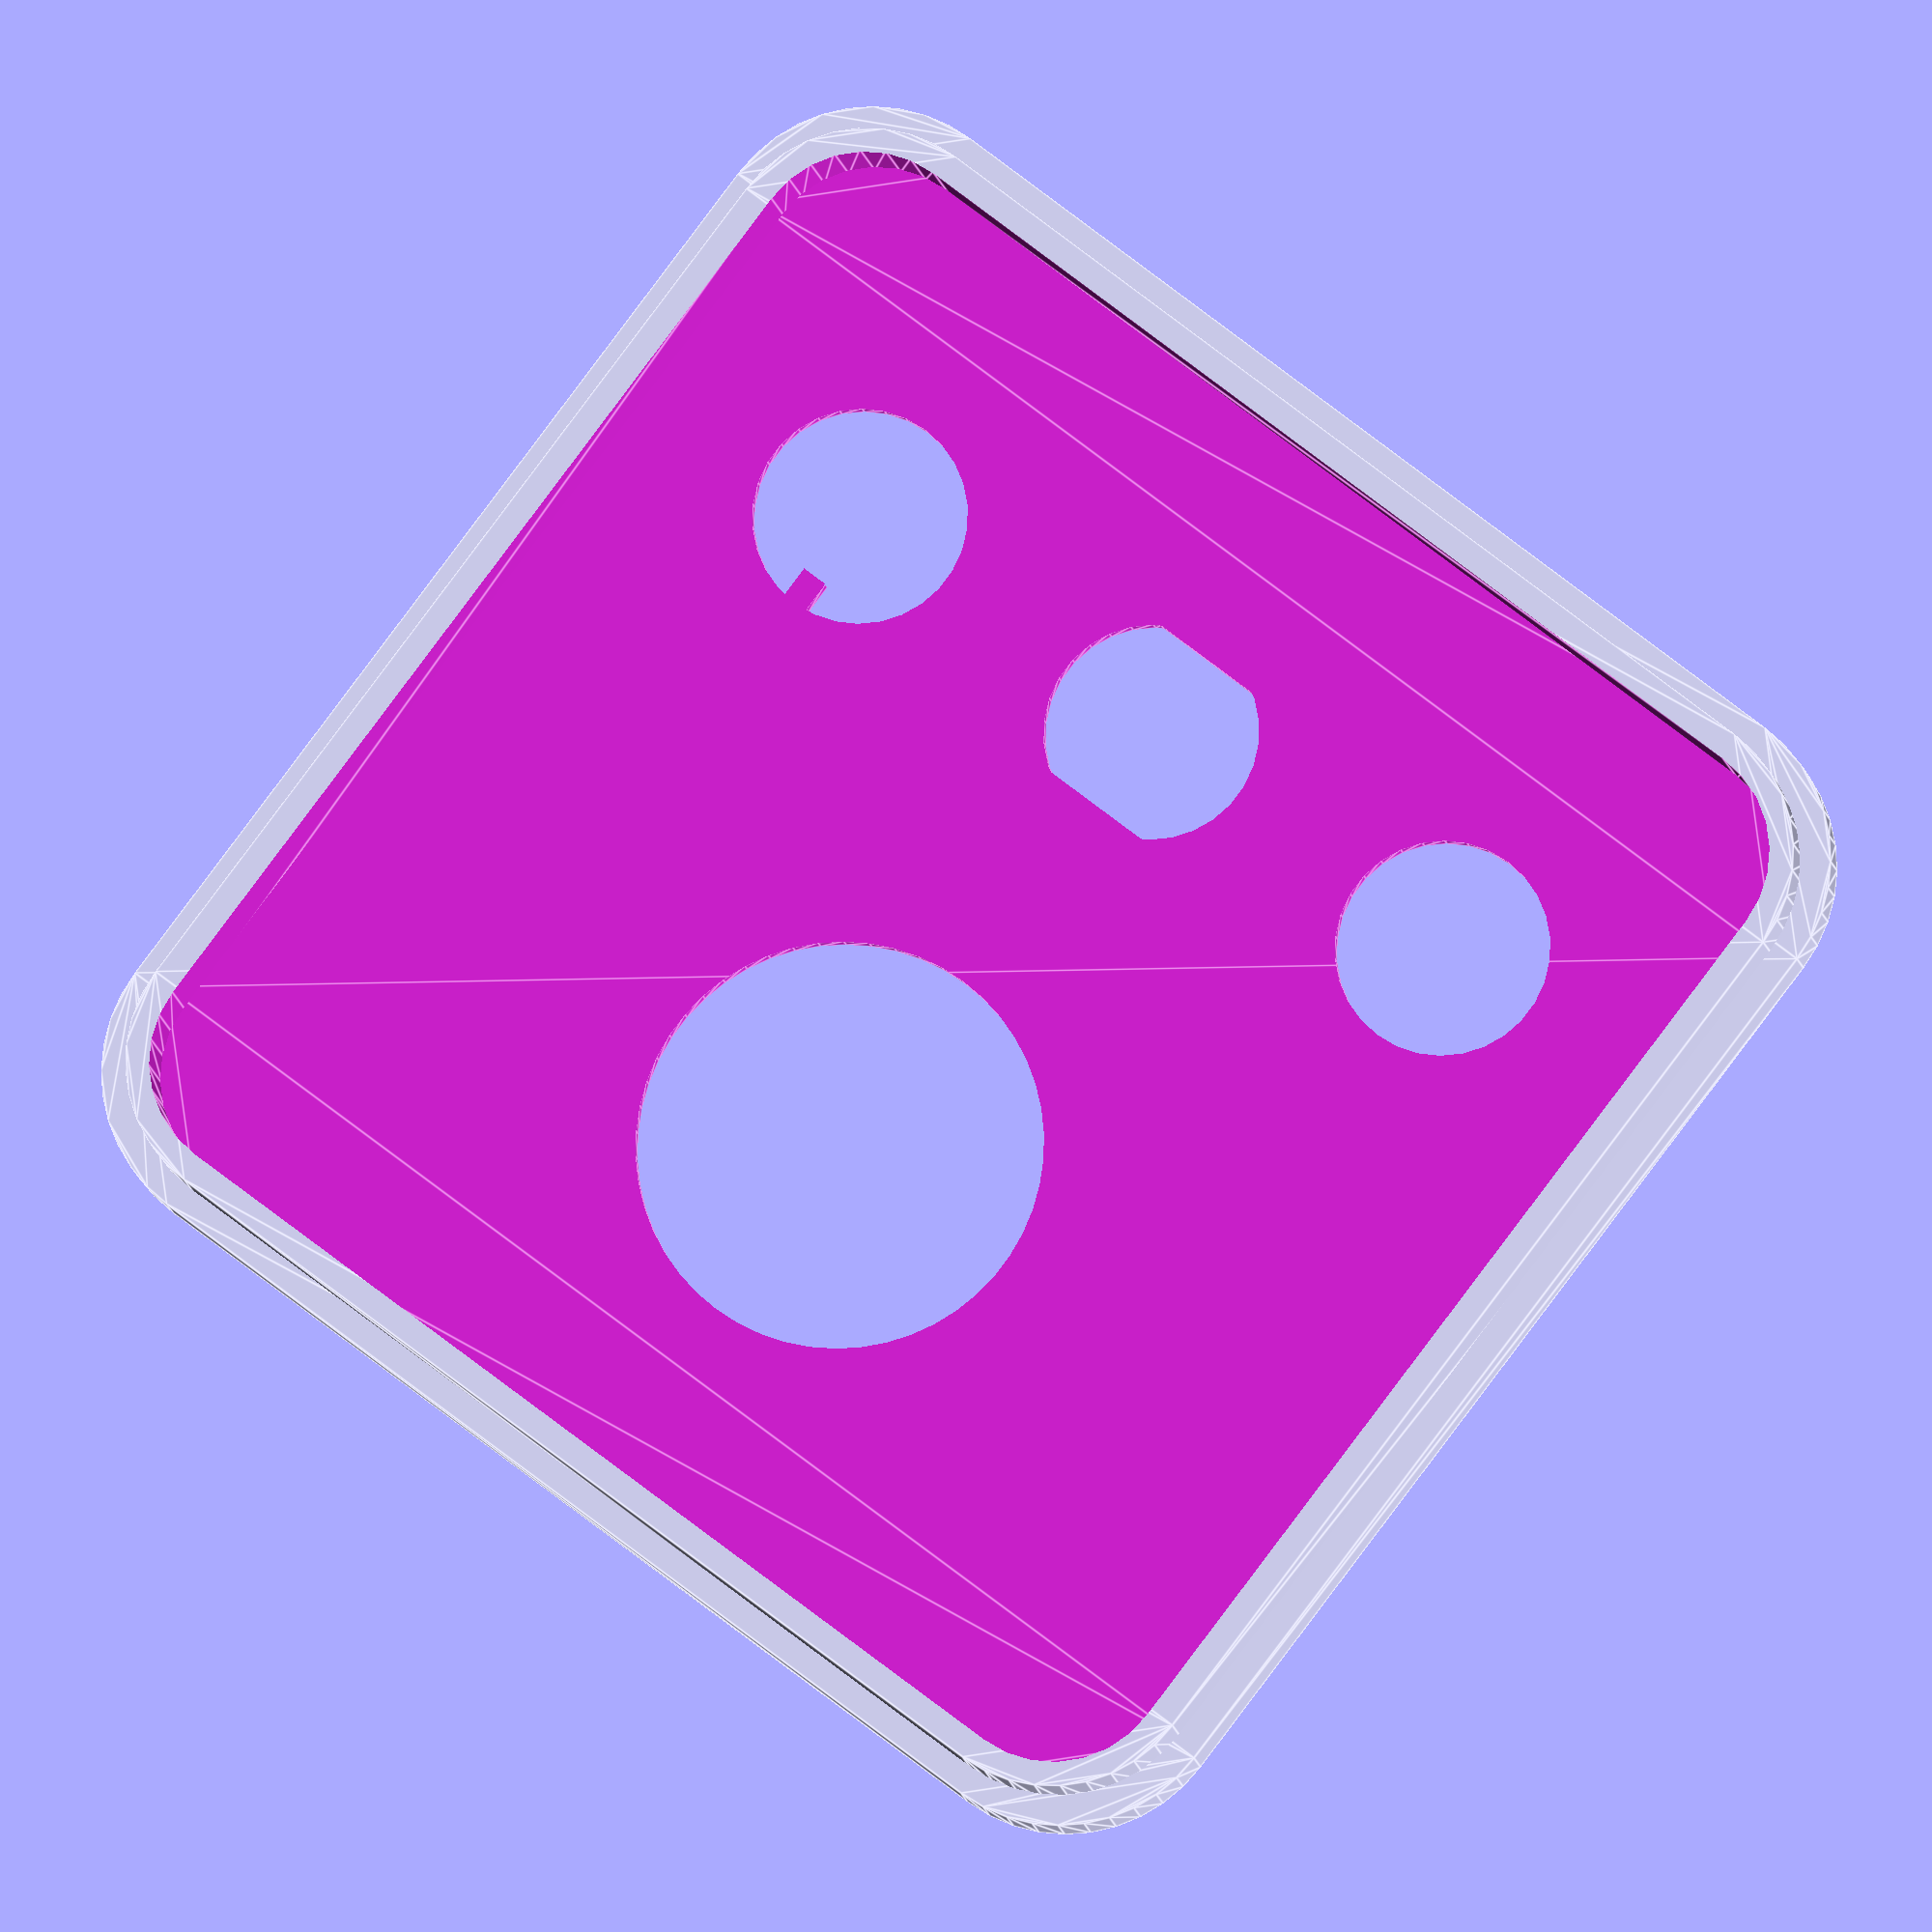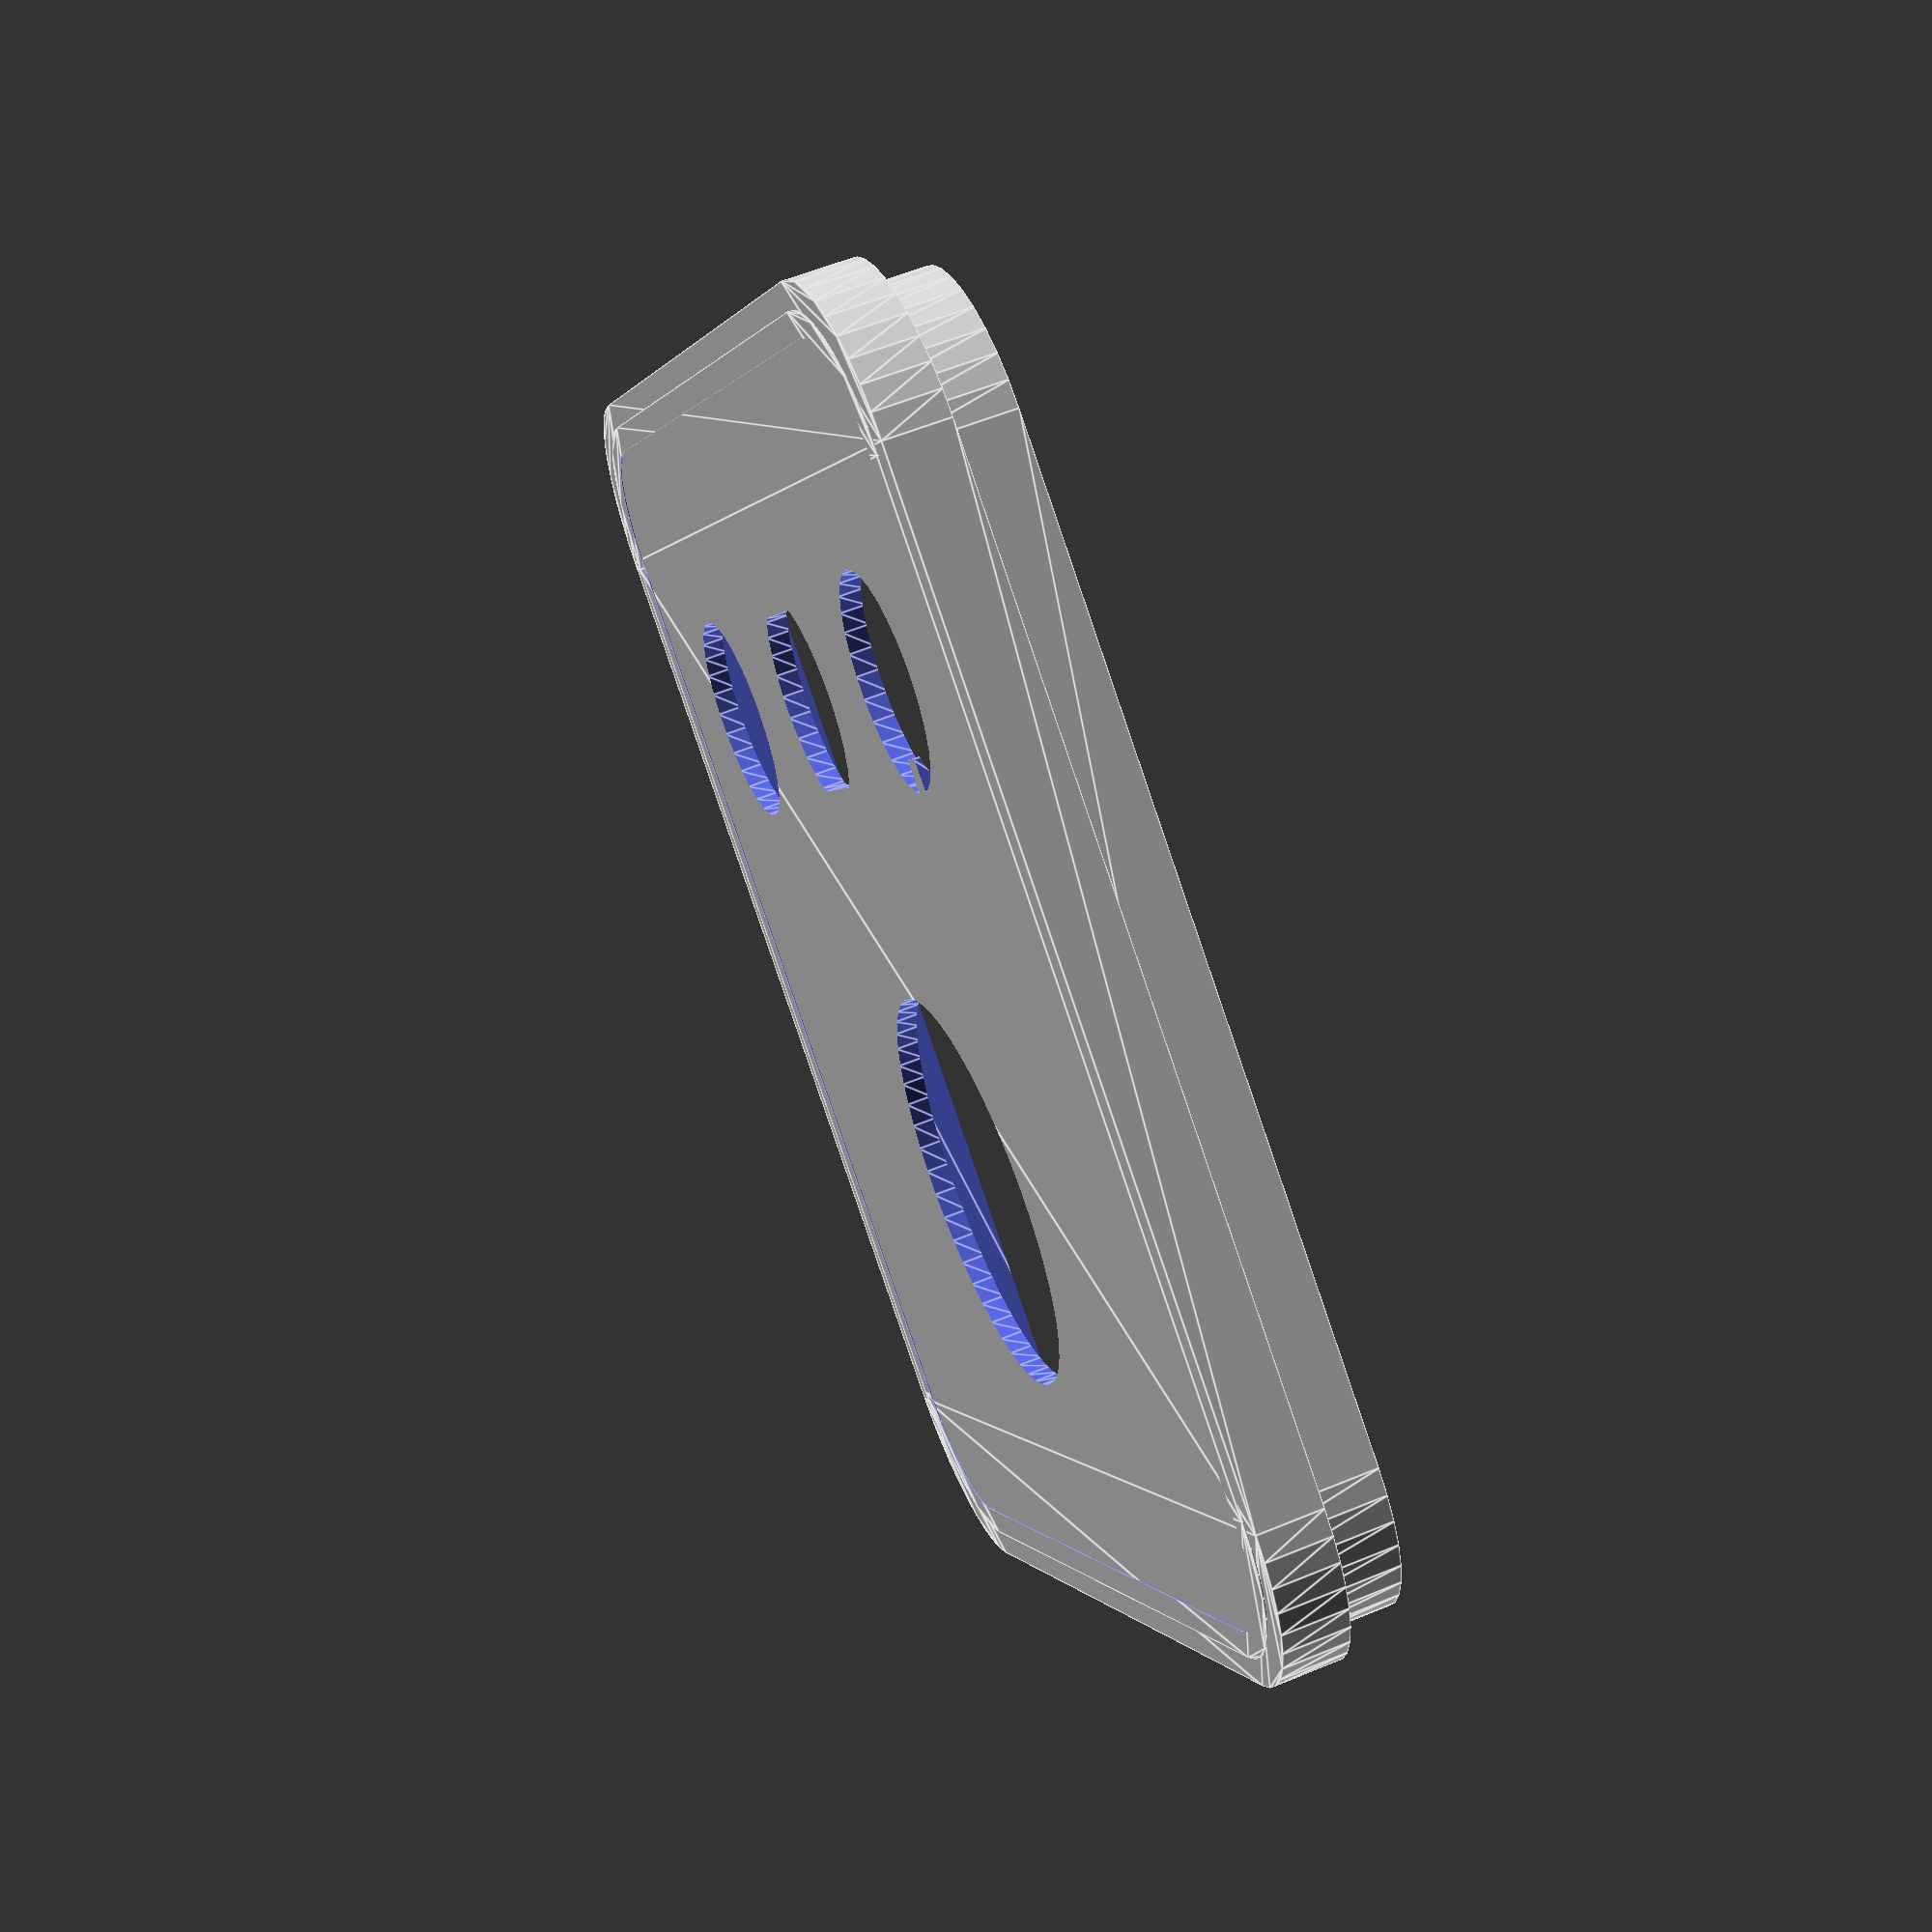
<openscad>
boxw=80;
boxh=80;
boxd=4;
wallt=1.6;
rr=10;
take1();
module take2() {
difference() {
  cube([80,30,3]);
  translate([15,15,-.01]) encoder_cutout();
  translate([65,15,-.01]) encoder_cutout();
}
}
module take1(tw=boxw,th=boxh,td=boxd,wallt=wallt) {
 {
   difference() {
    translate([0,0,0.1]) cube2([tw,th,td],rr);
    linear_extrude(wallt) {
      *translate([tw/2,14]) slider_cutout();
      translate([22,th/4-2]) toggle_switch_cutout();
      translate([22,th/2]) key_switch_cutout();
      translate([22,th/4*3+2]) circle(d=13,$fn=30);
      *translate([14,52]) toggle_switch_cutout();
      //translate([tw-16,th-16]) encoder_cutout();
      translate([tw-27,th/2]) lightup_button_cutout();
    }
    translate([wallt,wallt,wallt-0.2]) cube2([tw-wallt*2,th-wallt*2,td+rr],rr-(boxd>20?2:1),boxd>20);
  }
    if(boxd<20)
      difference() {
    translate([wallt,wallt]) cube2([tw-wallt*2,th-wallt*2,td+4],rr-1,0);
    translate([wallt*2,wallt*2,-.01]) cube2([tw-wallt*4,th-wallt*4,td+5],rr-3,0);
        
      }
  /*
  cube([tw,wallt,td]);
  cube([wallt,th,td]);
  translate([0,th-wallt]) cube([tw,wallt,td]);
  translate([tw-wallt,0]) cube([wallt,th,td]);
  //*/
}
}
module encoder_cutout()
{
  cylinder(d=7.5,h=4,$fn=30);
  translate([-6.2,-6.2,2]) cube([12.4,12.4,2]);
  translate([-1.2,-7,2]) cube([2.4,2,2]);
}
module lightup_button_cutout()
{
  //circle(d=46,$fn=80);
  circle(d=24.6,$fn=50);
}
module toggle_switch_cutout()
{
  difference() {
    circle(d=13,$fn=30);
    translate([4.5,-.8]) square([2,1.6]);
  }
}

module key_switch_cutout()
{
  intersection(){
    circle(d=13,$fn=30);
    translate([-5.5,-6.5]) square([11,13]);
  }
}
module slider_cutout()
{
  translate([-32.5,0]) circle(d=3,$fn=20);
  translate([32.5,0]) circle(d=3,$fn=20);
  translate([-28,-2]) square([56,4]);
}
module cube2(dims,r=5,all=0)
{
  if(!all) {
    linear_extrude(dims[2]) {
      for(x=[r,dims[0]-r],y=[r,dims[1]-r])
        translate([x,y]) circle(r=r,$fn=r*4);
      translate([0,r]) square([dims[0],dims[1]-r*2]);
      translate([r,0]) square([dims[0]-r*2,dims[1]]);
    }
  } else {
    translate([r,r,r]) minkowski() {
      cube([dims[0]-r*2, dims[1]-r*2, dims[2]-r*2]);
      sphere(r=r,$fn=r*5);
    }
  }
}
</openscad>
<views>
elev=188.0 azim=307.2 roll=174.2 proj=o view=edges
elev=302.3 azim=145.3 roll=246.8 proj=p view=edges
</views>
